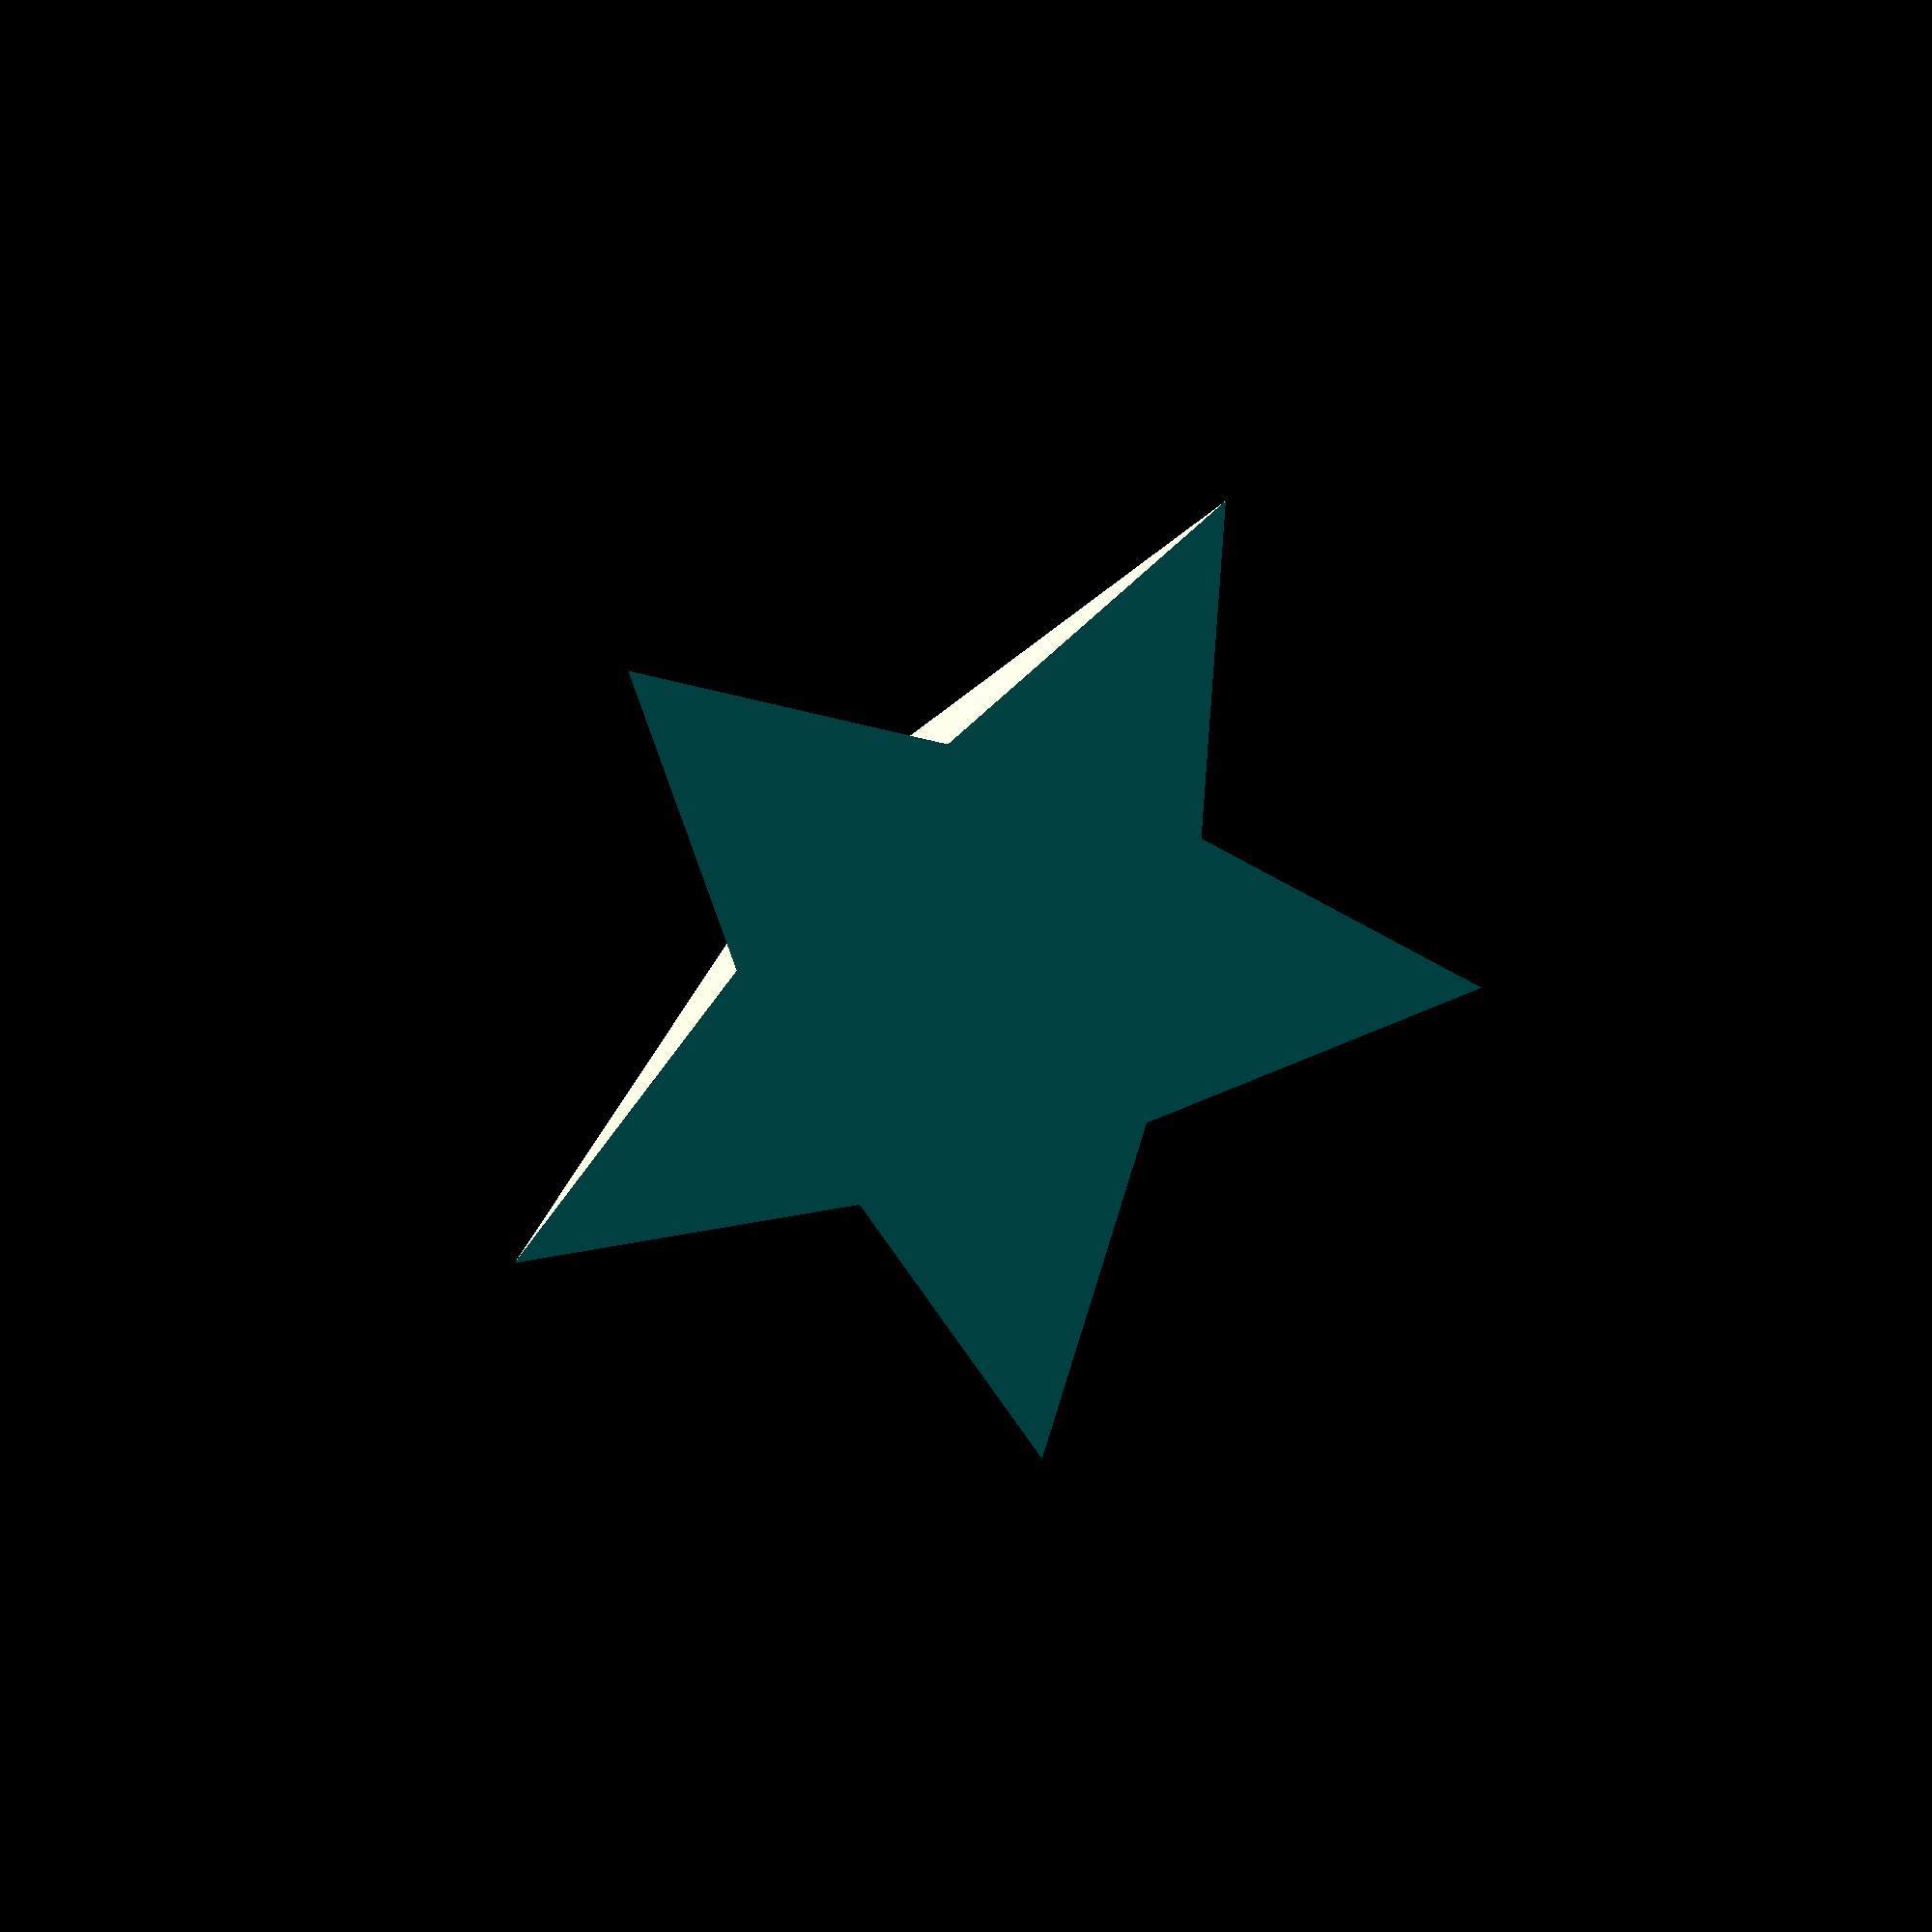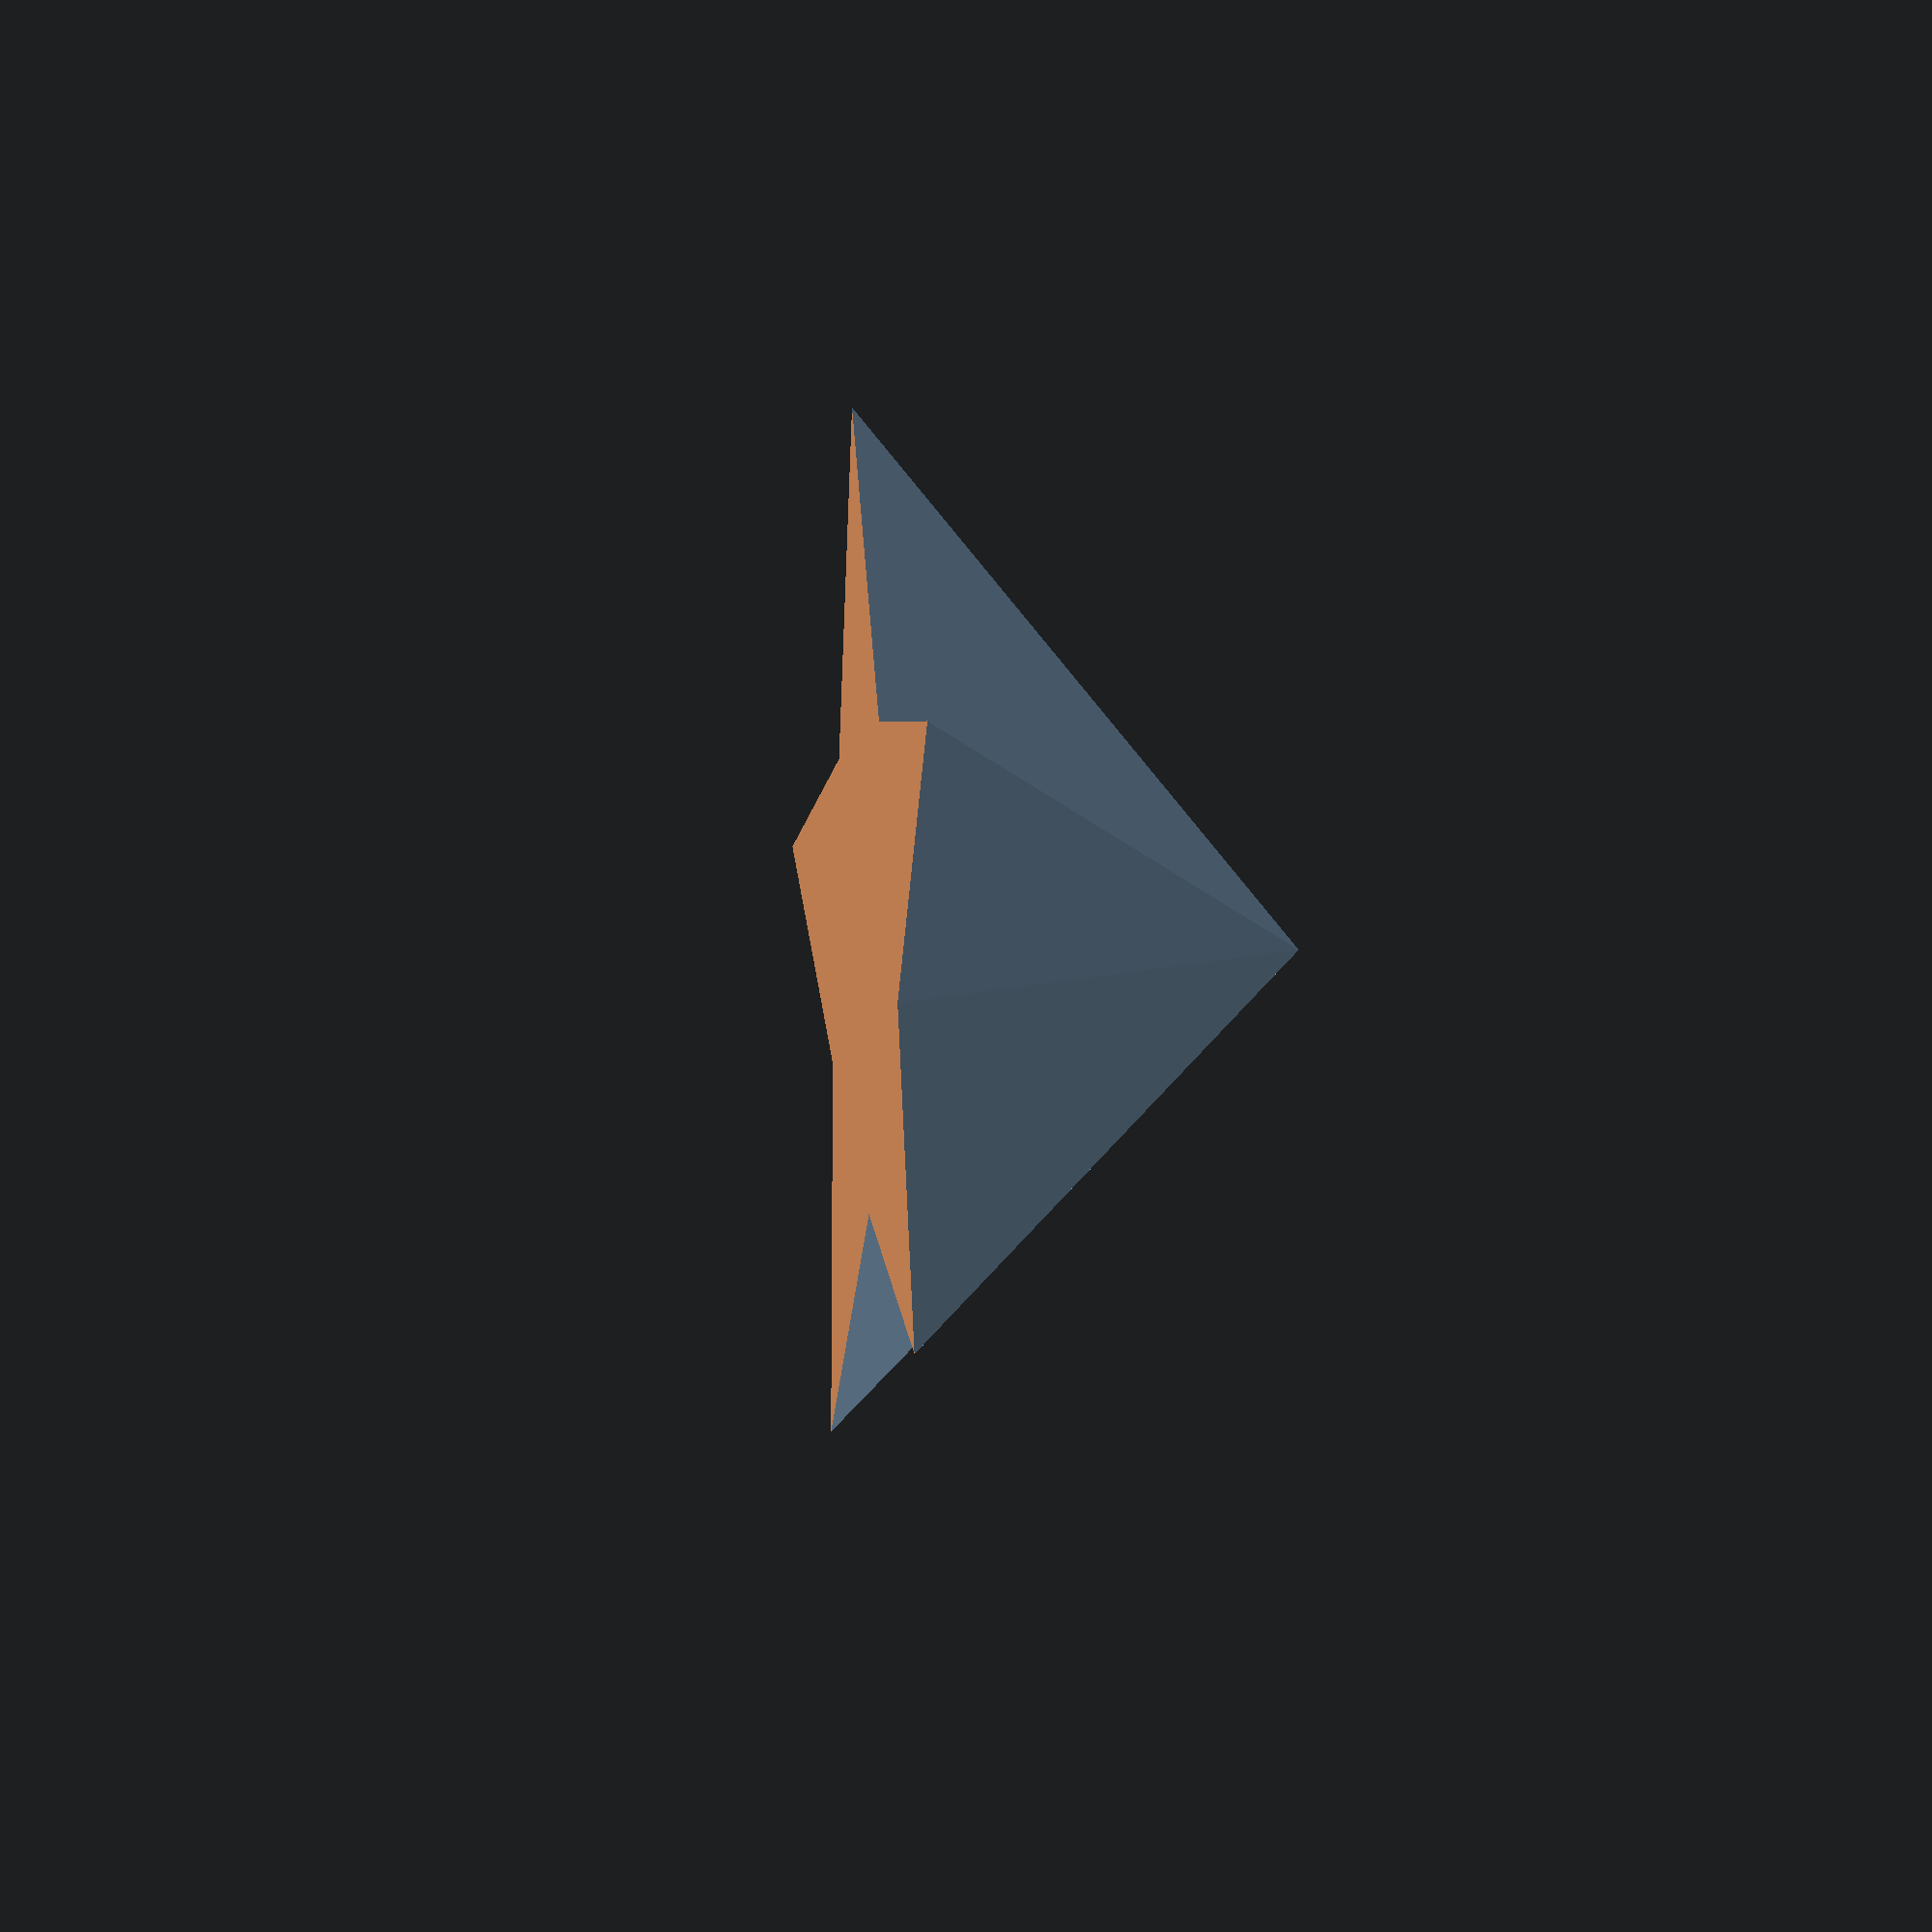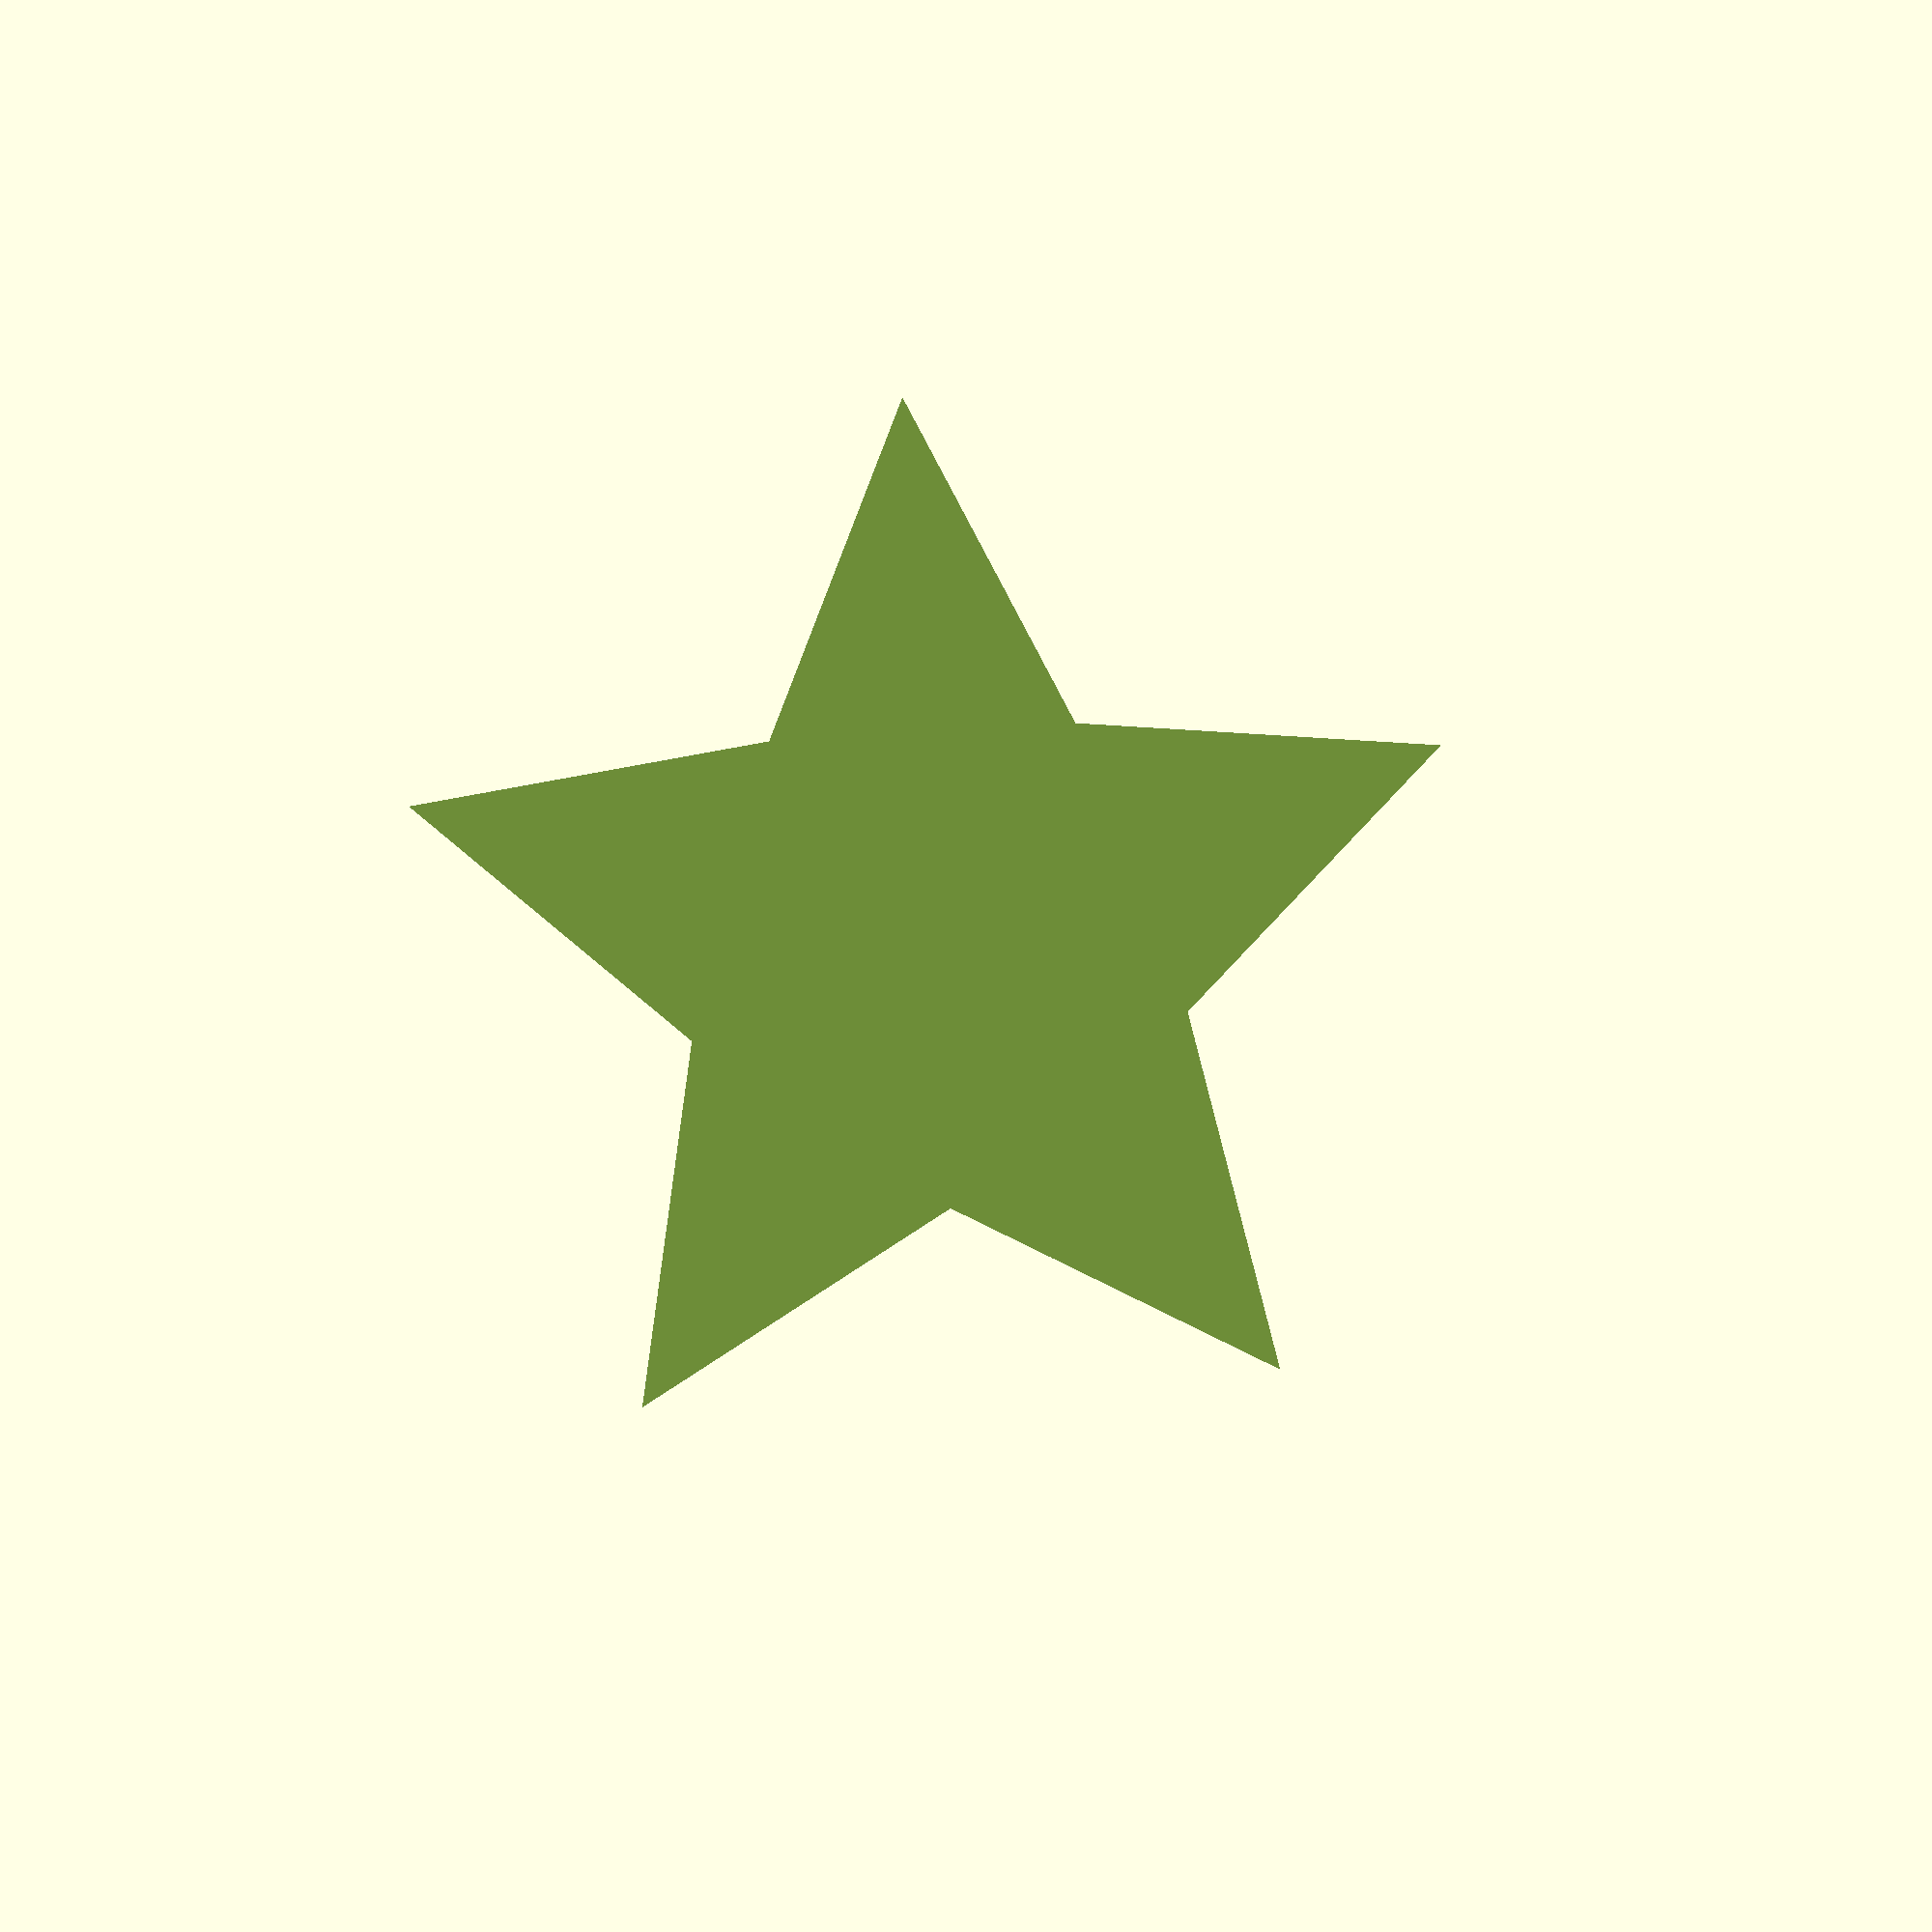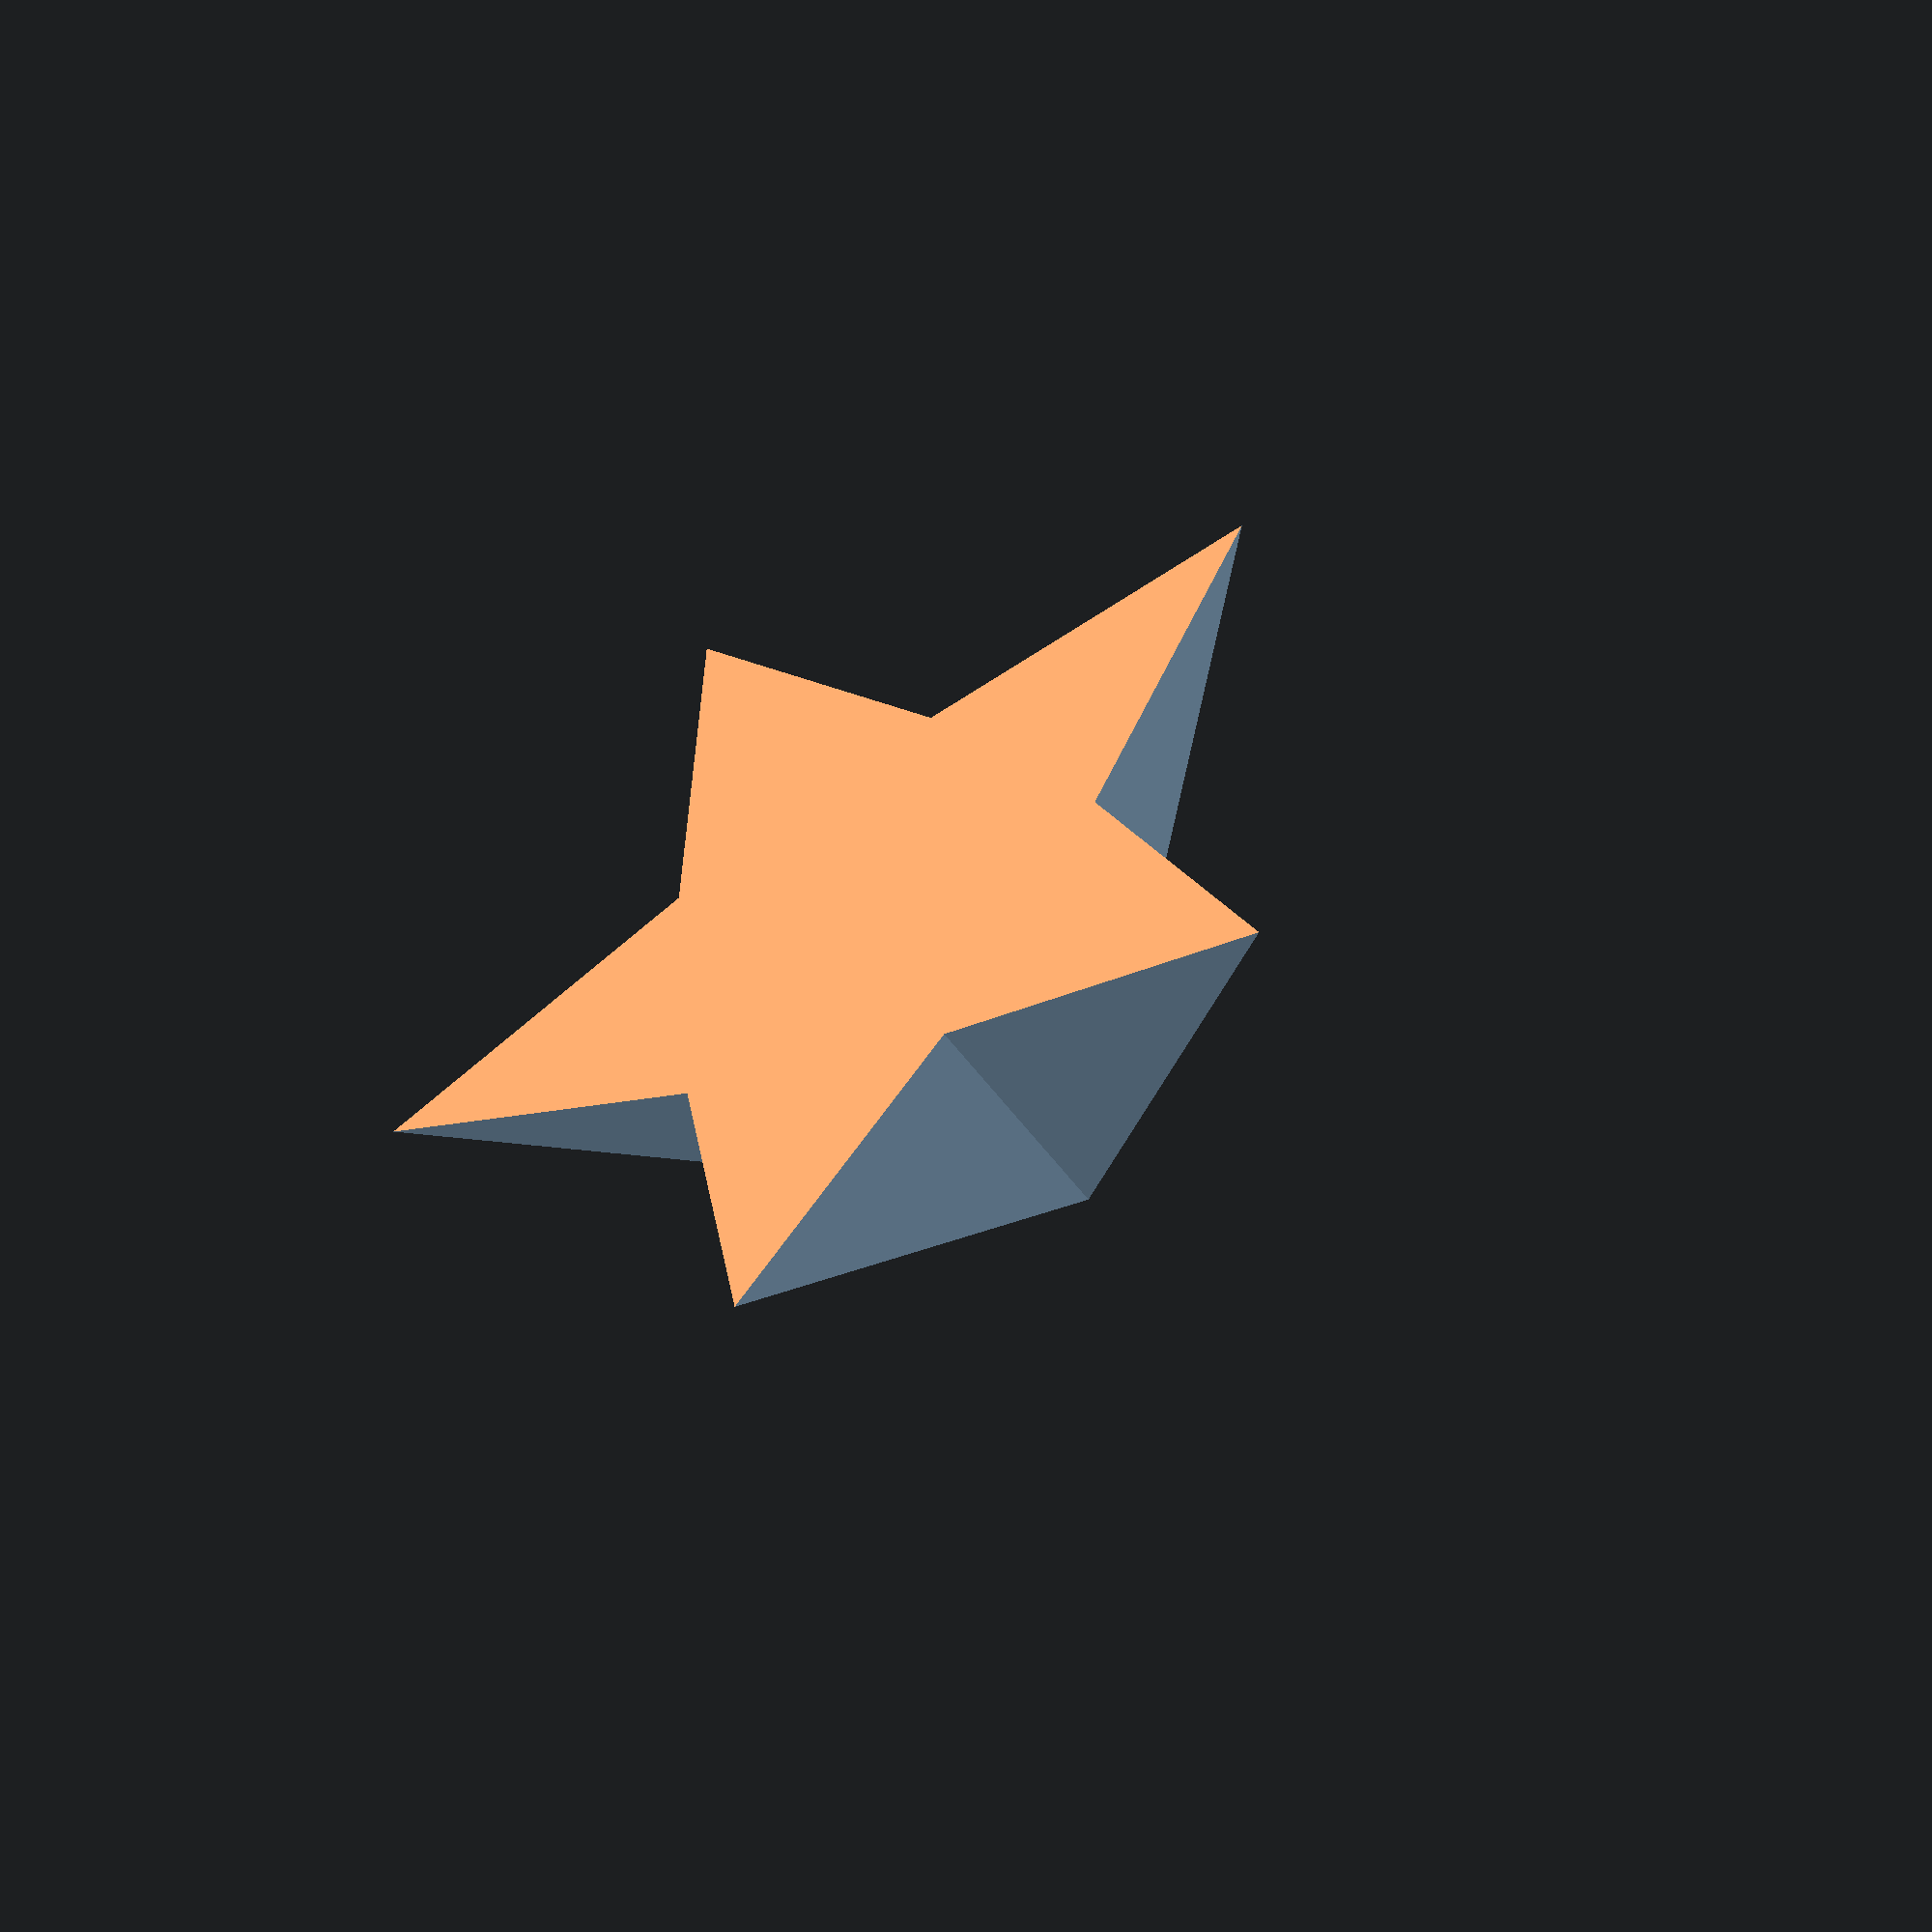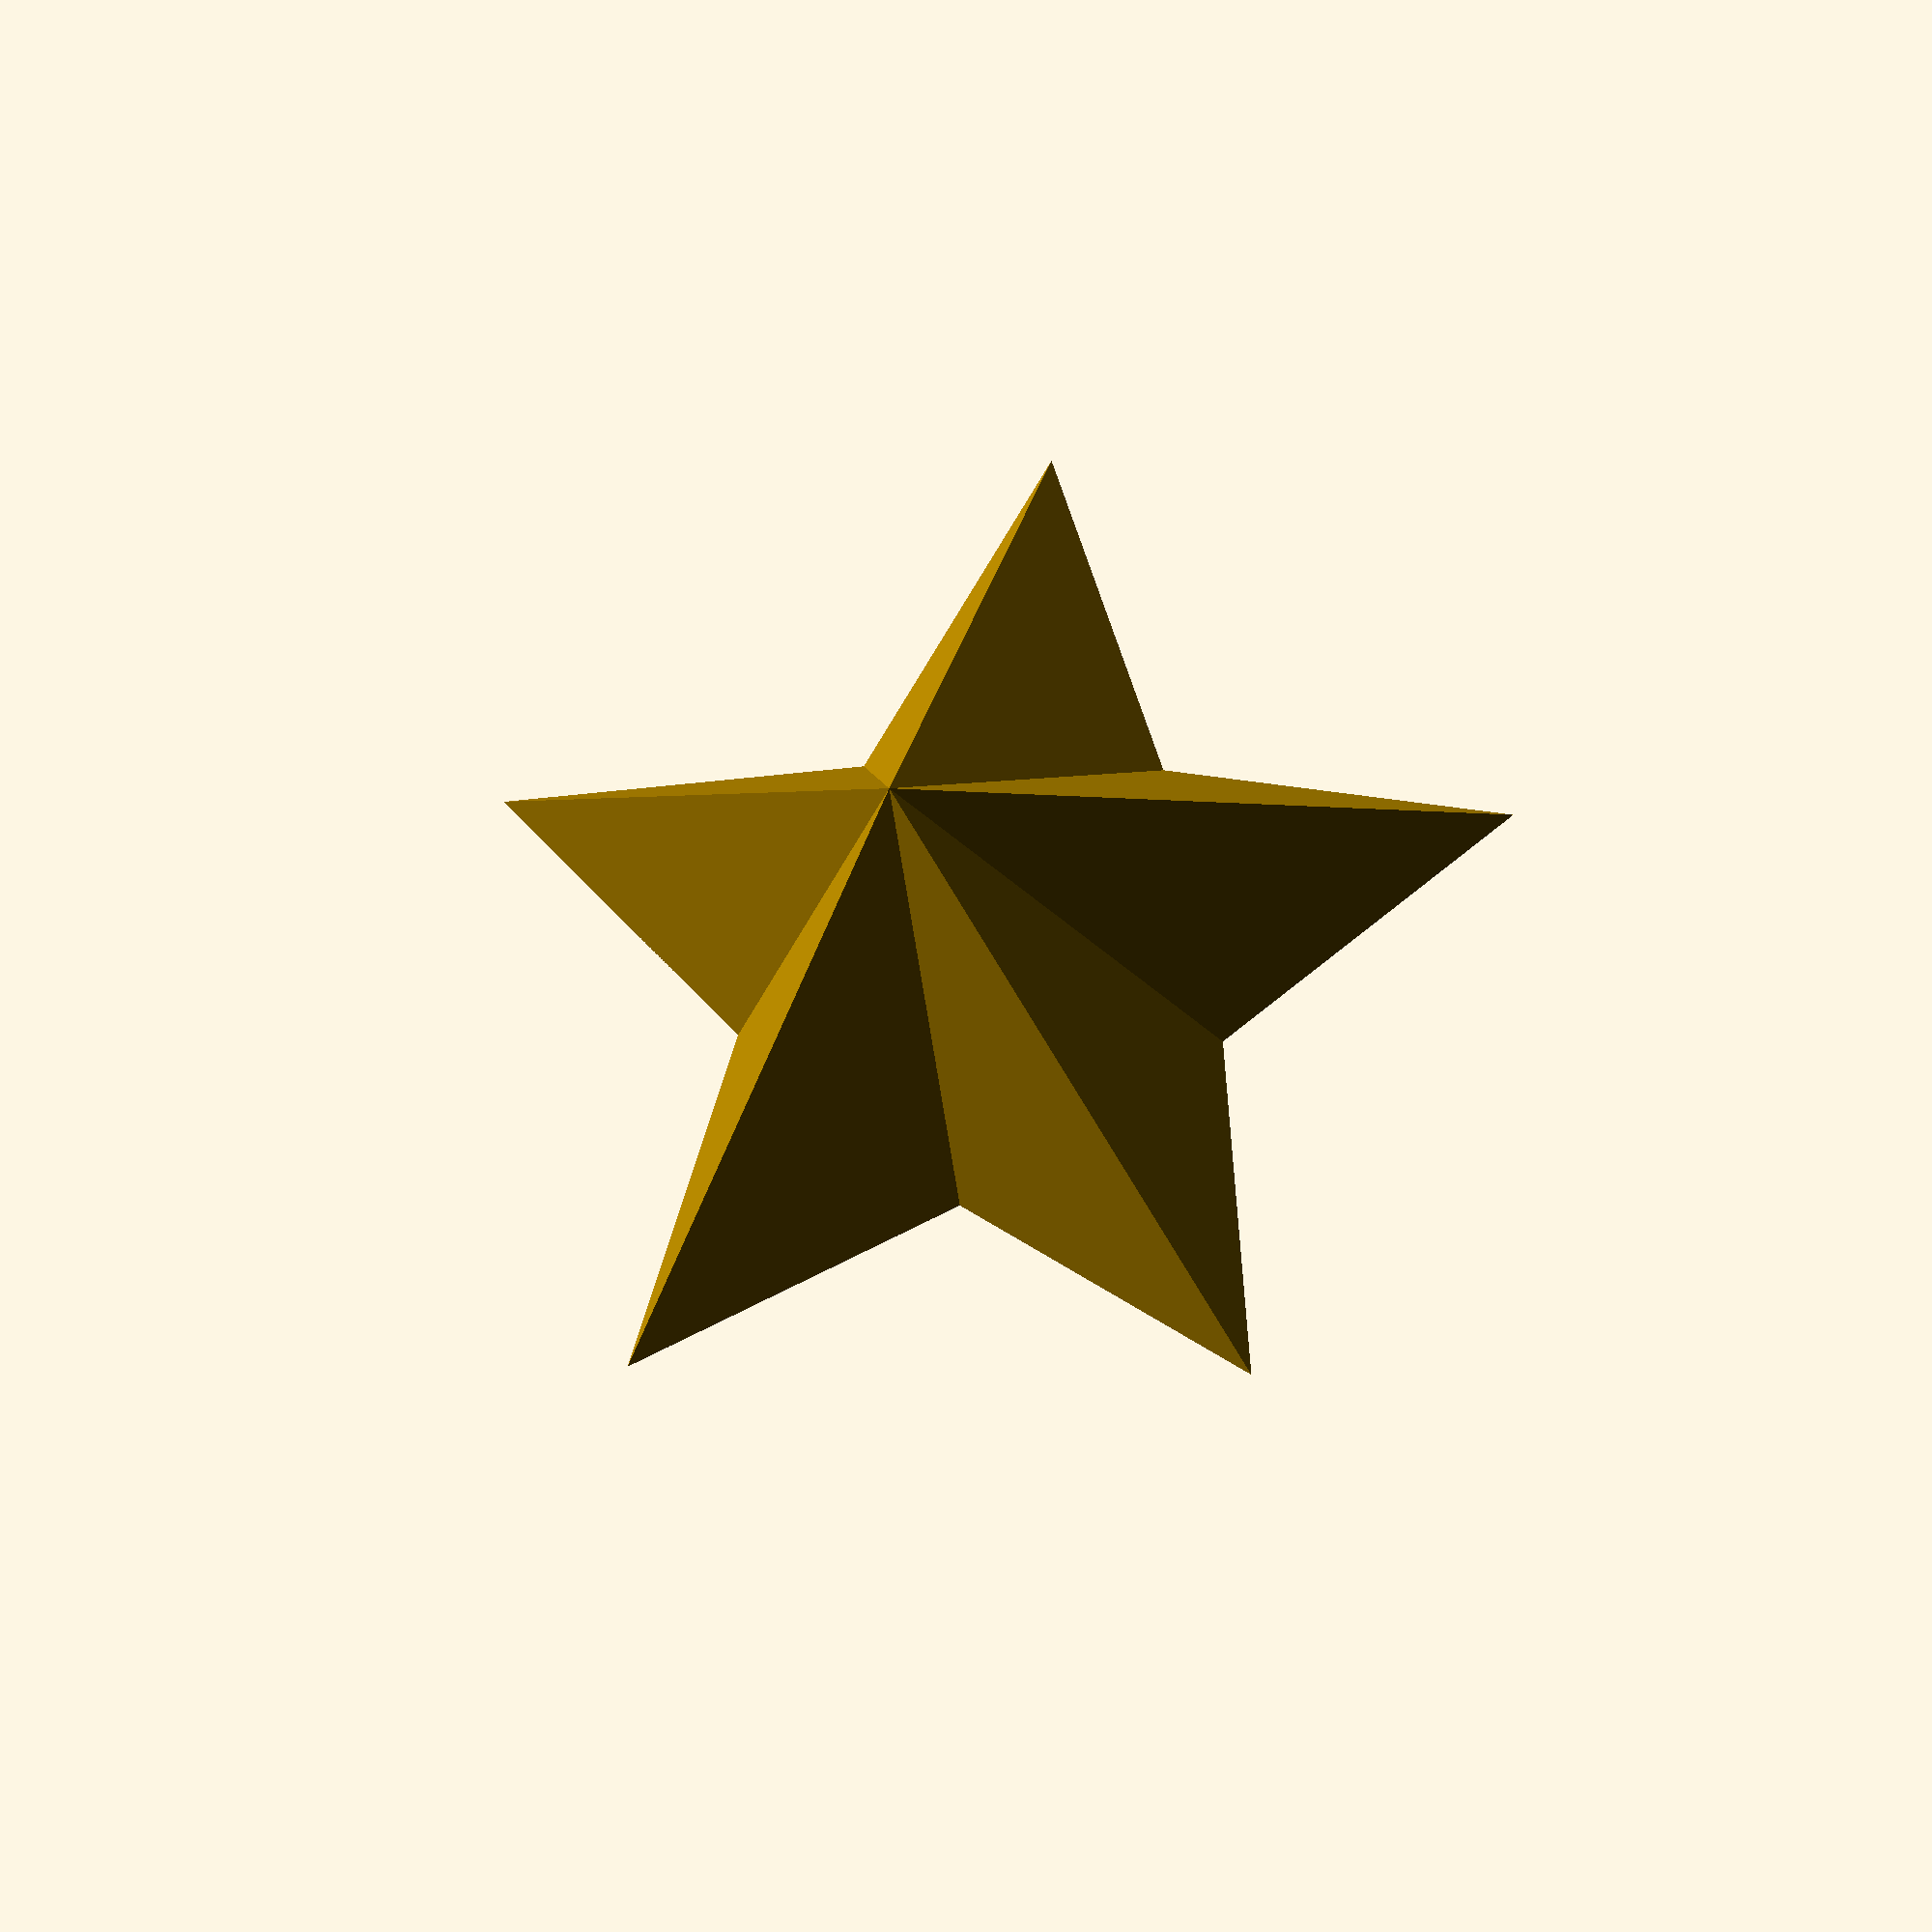
<openscad>
module star(numberOfPoints, pointLength, width, height) {
    difference() {
        union() {
            for (i=[1:numberOfPoints]) {
                rotate([0, 0, 360/numberOfPoints*i])
                rotate([0,90,0])
                //scale([1,1,1])
                cylinder(h=pointLength, r1=width*1.5, r2=0, $fn=3);
            }
        }
        translate([0,0,width/2])
        cube(center=true, [pointLength*2+5, pointLength*2+5, width]);
    }
}

translate([0,8,2.5])
rotate([90,-15,0])
star(5, 15, 8, 3);
</openscad>
<views>
elev=44.4 azim=331.0 roll=42.3 proj=o view=edges
elev=28.1 azim=86.2 roll=353.5 proj=o view=wireframe
elev=236.5 azim=145.2 roll=104.0 proj=o view=wireframe
elev=59.4 azim=278.1 roll=120.6 proj=o view=solid
elev=292.0 azim=13.4 roll=189.4 proj=o view=solid
</views>
